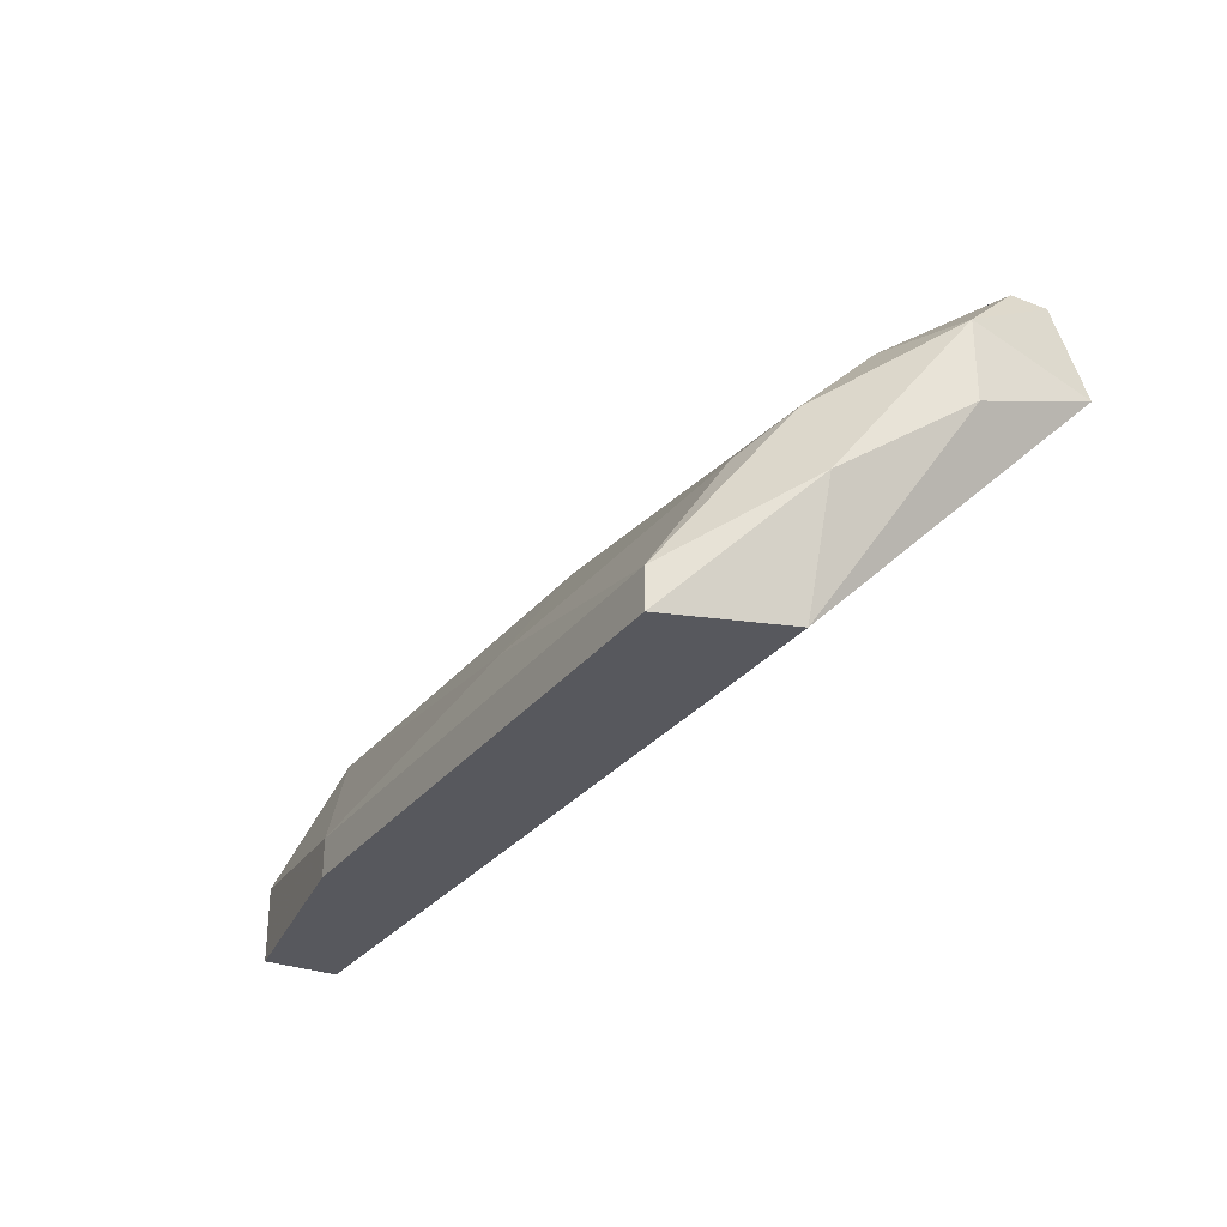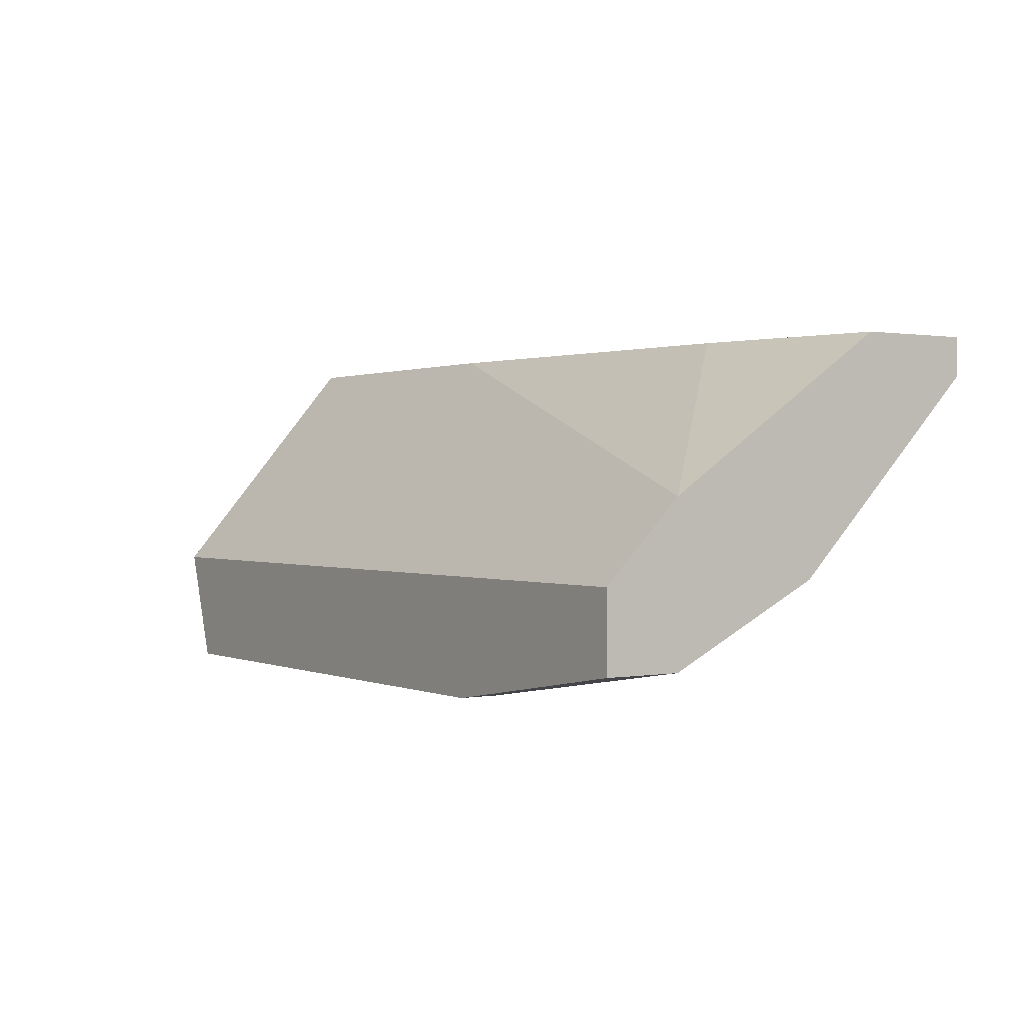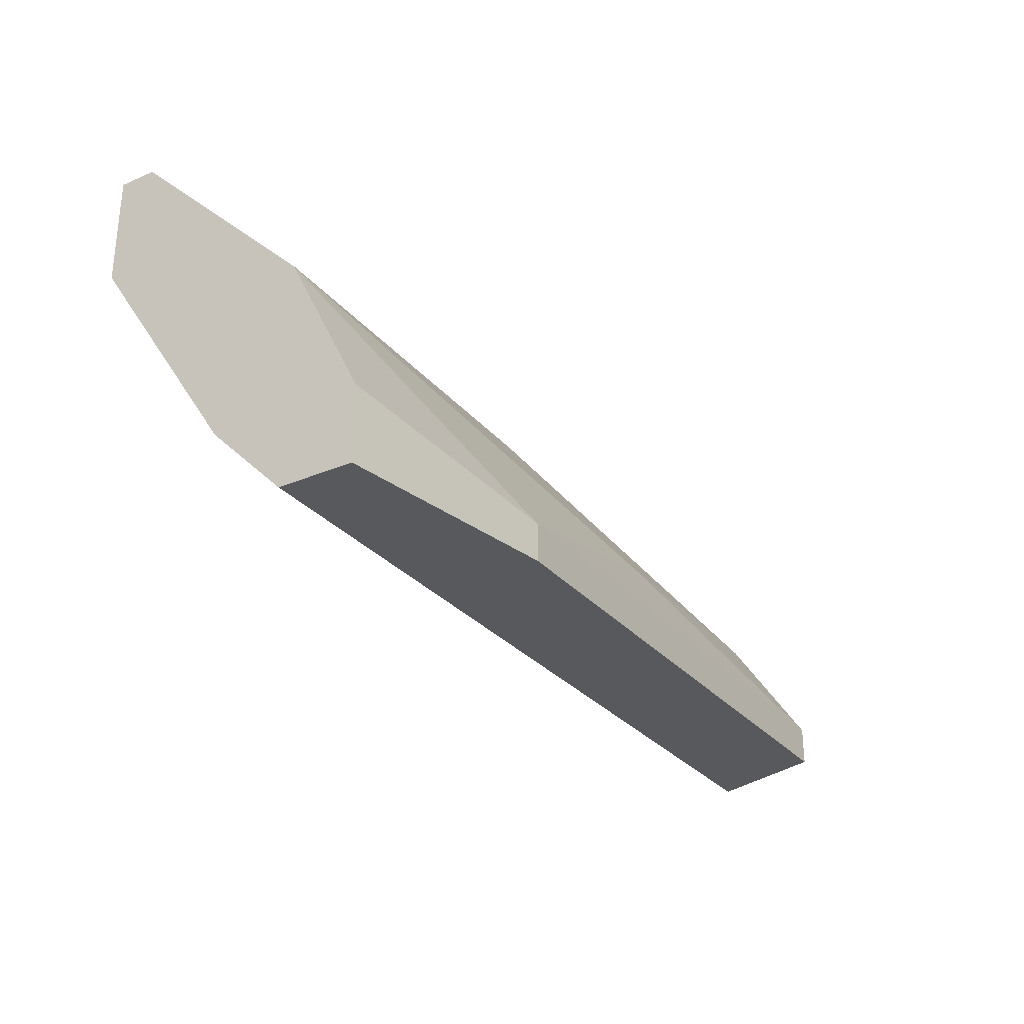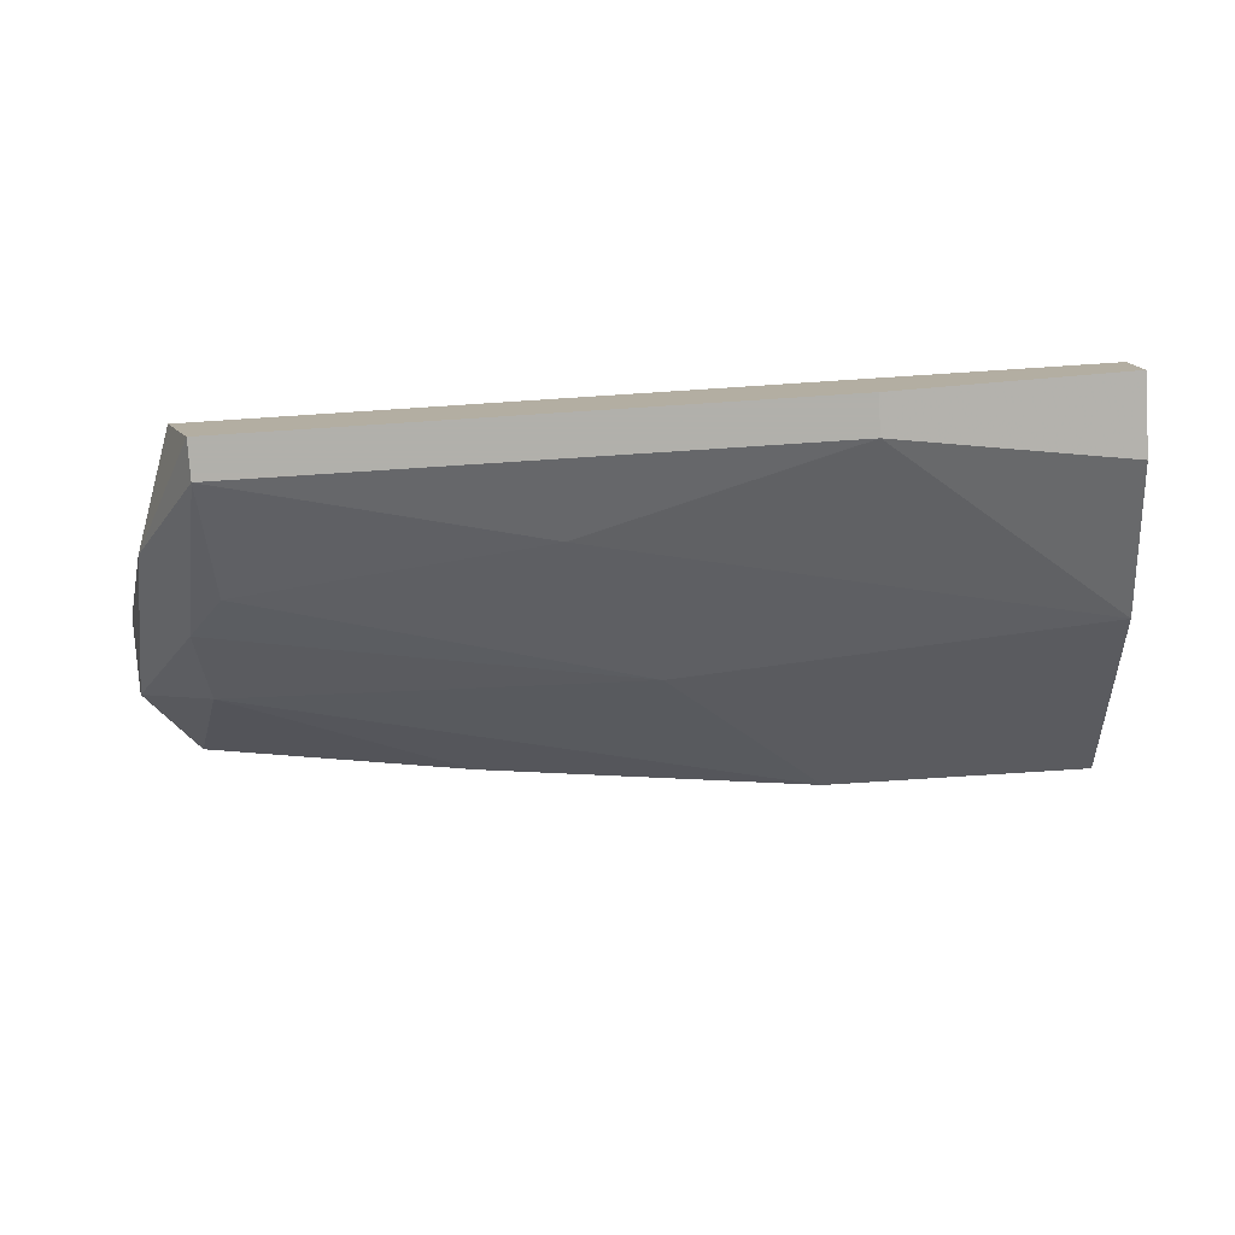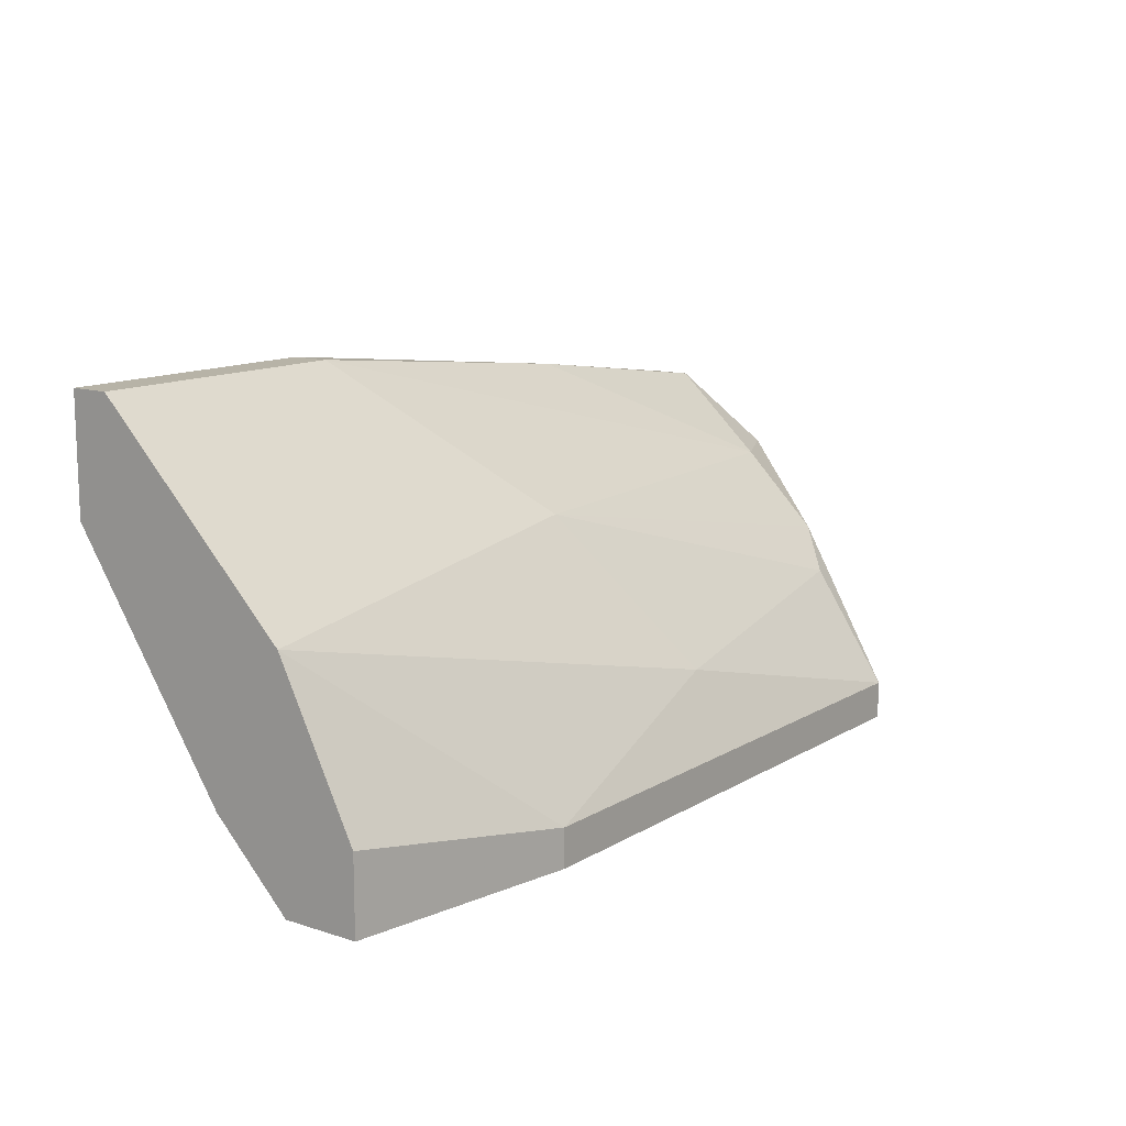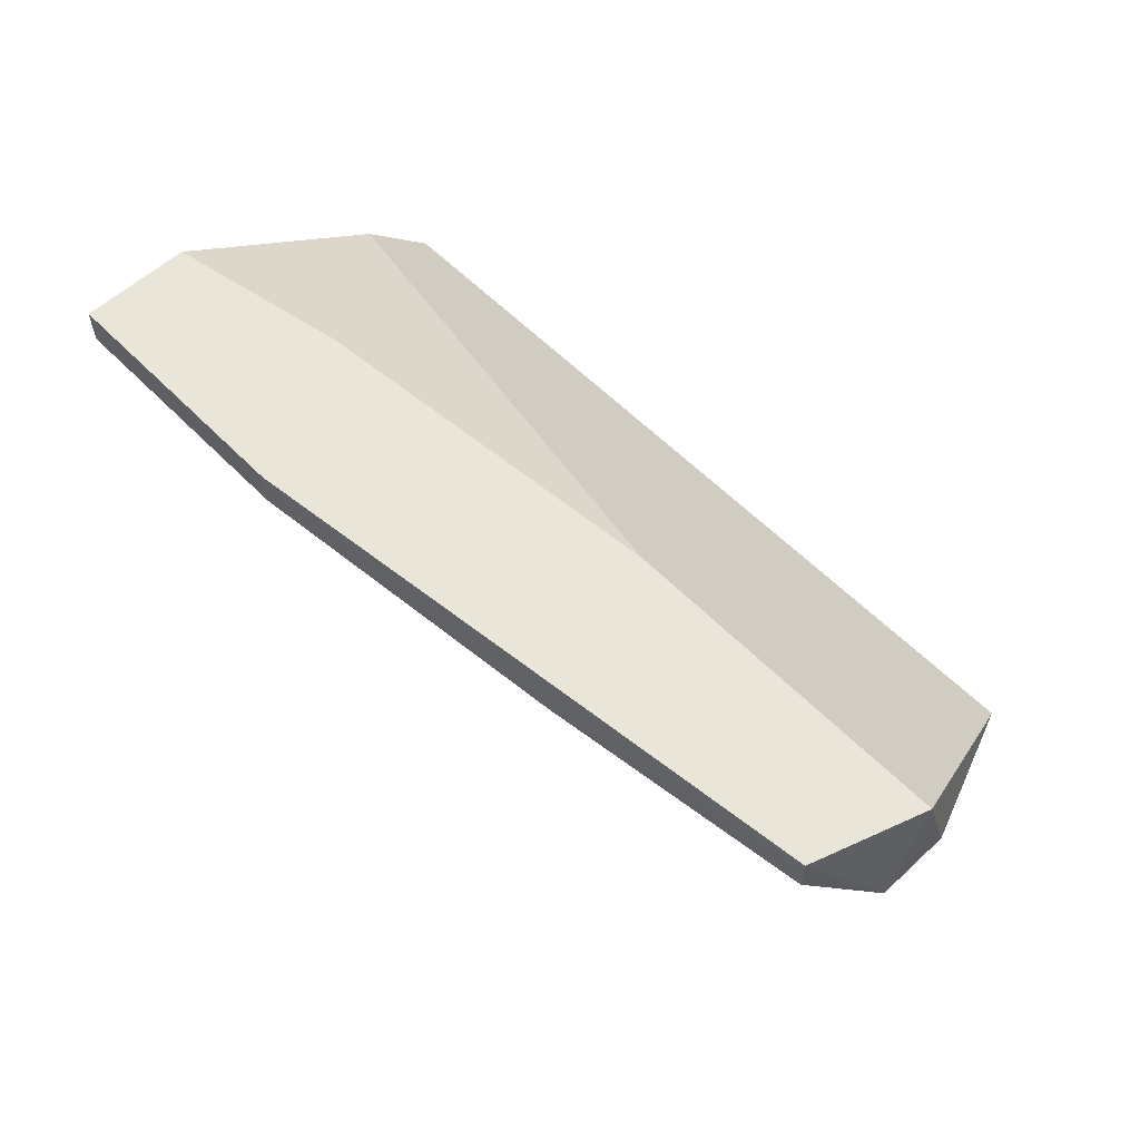
<metadata>
{"format":"obj","ext":"obj","renderer":"f3d","projection":"perspective","resolution":1024,"background":"white","views":[{"elev":-28.9,"azim":-119.9,"up":"+Y"},{"elev":0.7,"azim":56.3,"up":"+Z"},{"elev":-29.2,"azim":122.2,"up":"+Y"},{"elev":-78.5,"azim":3.7,"up":"+Z"},{"elev":12.6,"azim":126.6,"up":"+Y"},{"elev":57.8,"azim":-133.7,"up":"+Z"}]}
</metadata>
<code>
v -0.02509 0.02572 -0.02442
v -0.00992 0.02158 -0.02304
v -0.0113 0.01192 -0.03545
v -0.0113 0.01331 -0.03545
v -0.03475 0.02434 -0.02304
v -0.03475 0.02434 -0.02442
v -0.03475 0.01606 -0.03131
v -0.03198 0.01192 -0.03545
v -0.03198 0.01331 -0.03545
v -0.03198 0.01744 -0.03269
v -0.02371 0.0202 -0.02304
v -0.00302 0.0202 -0.03131
v -0.00302 0.02296 -0.02304
v -0.00302 0.01192 -0.03407
v -0.00302 0.01192 -0.03131
v -0.00302 0.0271 -0.02304
v -0.00302 0.0271 -0.02442
v -0.00302 0.01469 -0.02856
v -0.00302 0.01469 -0.03407
v -0.02095 0.01606 -0.03407
v -0.01268 0.0271 -0.02304
v -0.01268 0.0271 -0.02442
v -0.03613 0.0202 -0.02304
v -0.03613 0.02158 -0.02718
v -0.03613 0.01883 -0.02718
v -0.03336 0.02158 -0.02856
v -0.03336 0.01192 -0.03131
v -0.03336 0.01883 -0.03131
v -0.0182 0.02158 -0.02993
f 5 21 1
f 17 16 15
f 17 15 12
f 15 16 13
f 16 23 13
f 8 15 27
f 15 23 27
f 16 17 22
f 15 8 14
f 12 15 14
f 23 15 11
f 13 23 11
f 4 8 9
f 23 16 5
f 28 9 24
f 23 5 24
f 5 6 24
f 15 13 18
f 11 15 18
f 17 12 29
f 22 17 29
f 24 6 26
f 28 24 26
f 22 29 26
f 29 28 26
f 12 4 20
f 4 9 20
f 29 12 20
f 4 12 19
f 12 14 19
f 14 4 19
f 8 27 7
f 9 8 7
f 24 9 7
f 13 11 2
f 18 13 2
f 11 18 2
f 8 4 3
f 14 8 3
f 4 14 3
f 16 22 21
f 5 16 21
f 9 28 10
f 28 29 10
f 20 9 10
f 29 20 10
f 27 23 25
f 23 24 25
f 7 27 25
f 24 7 25
f 6 5 1
f 26 6 1
f 22 26 1
f 21 22 1

</code>
